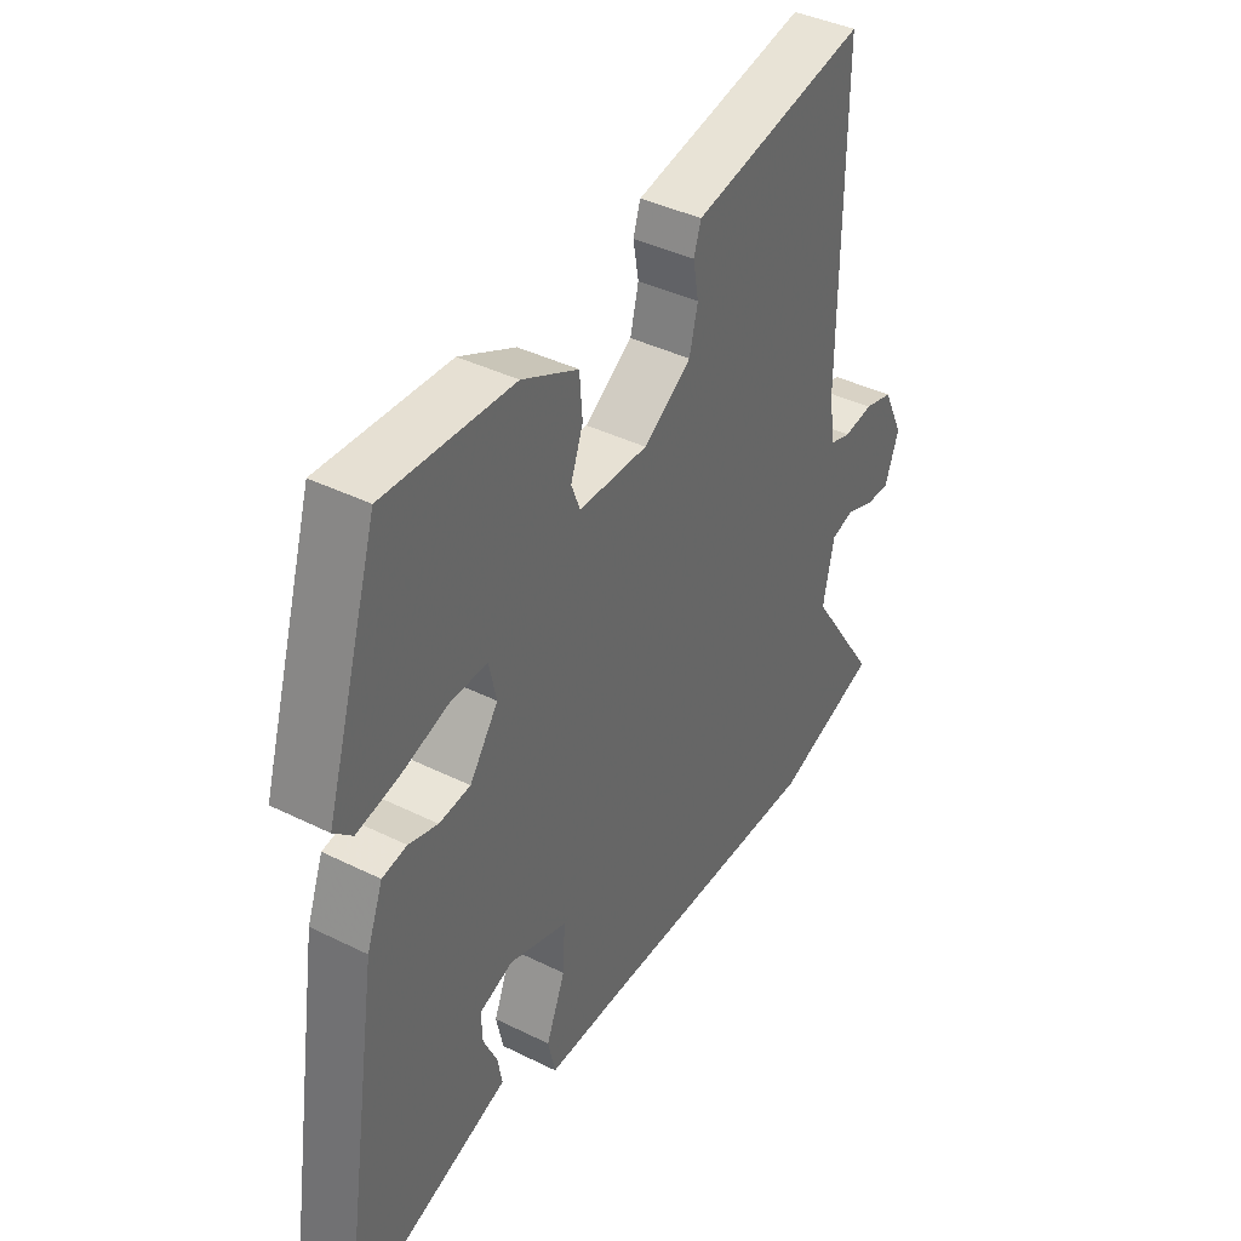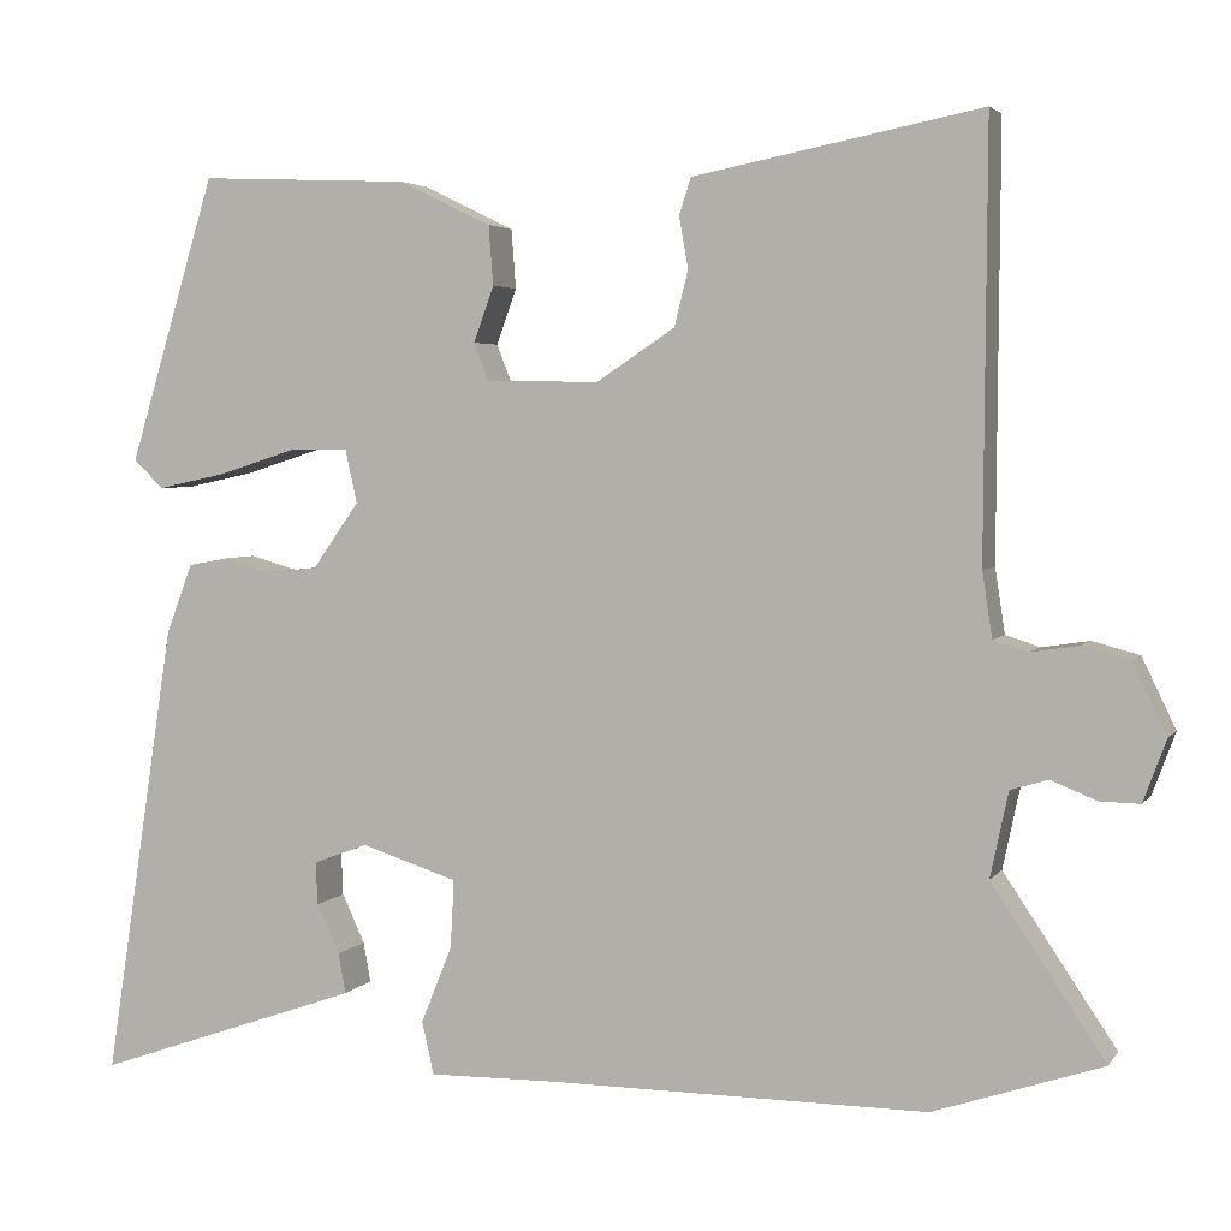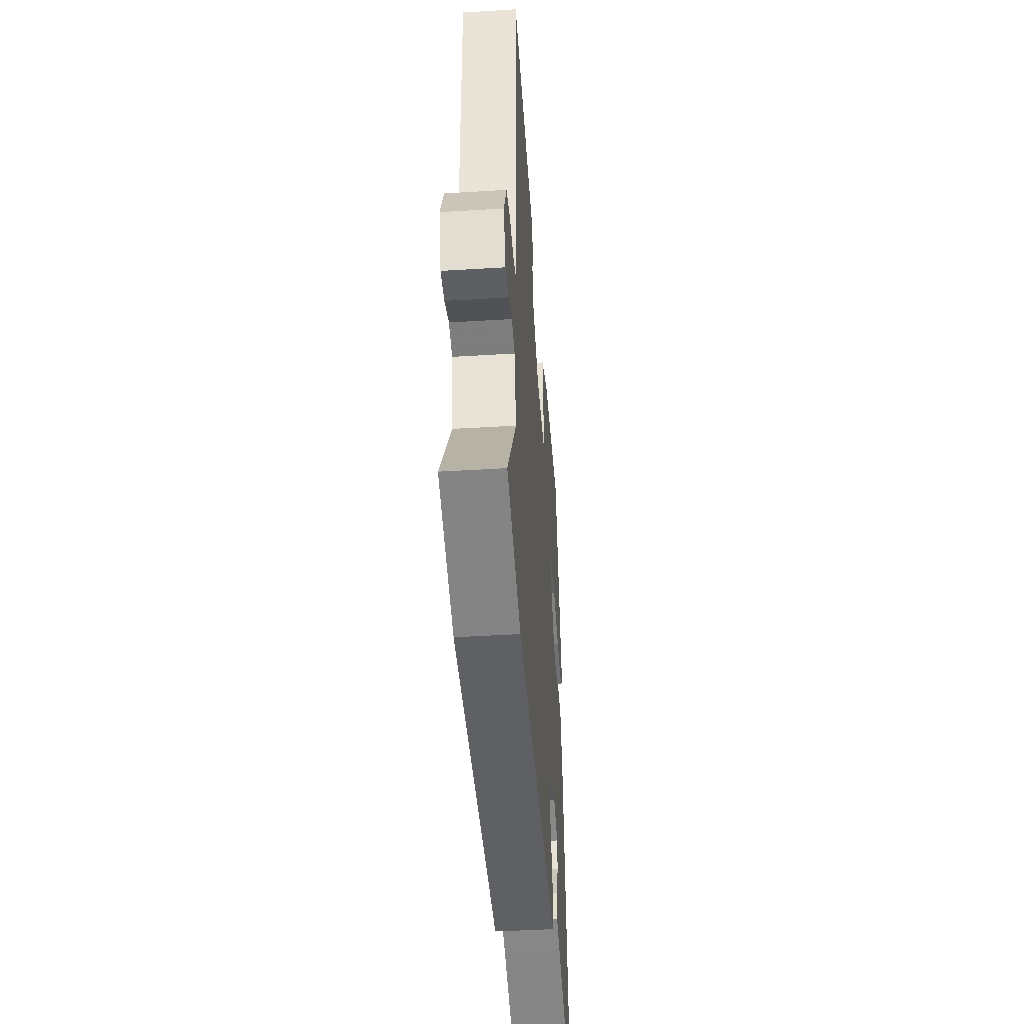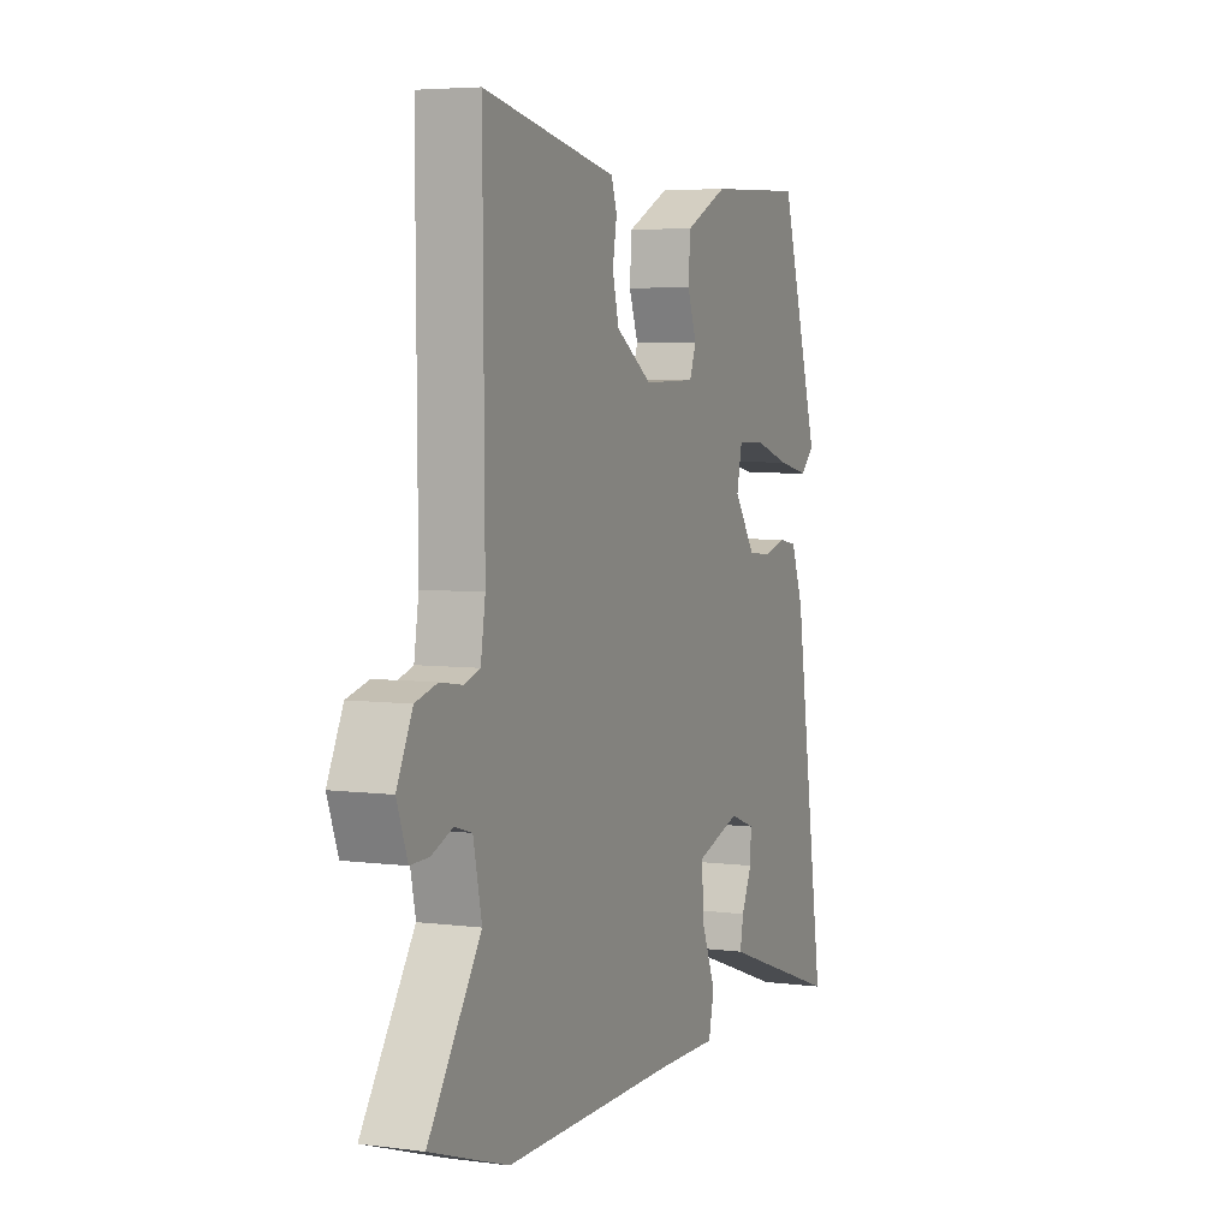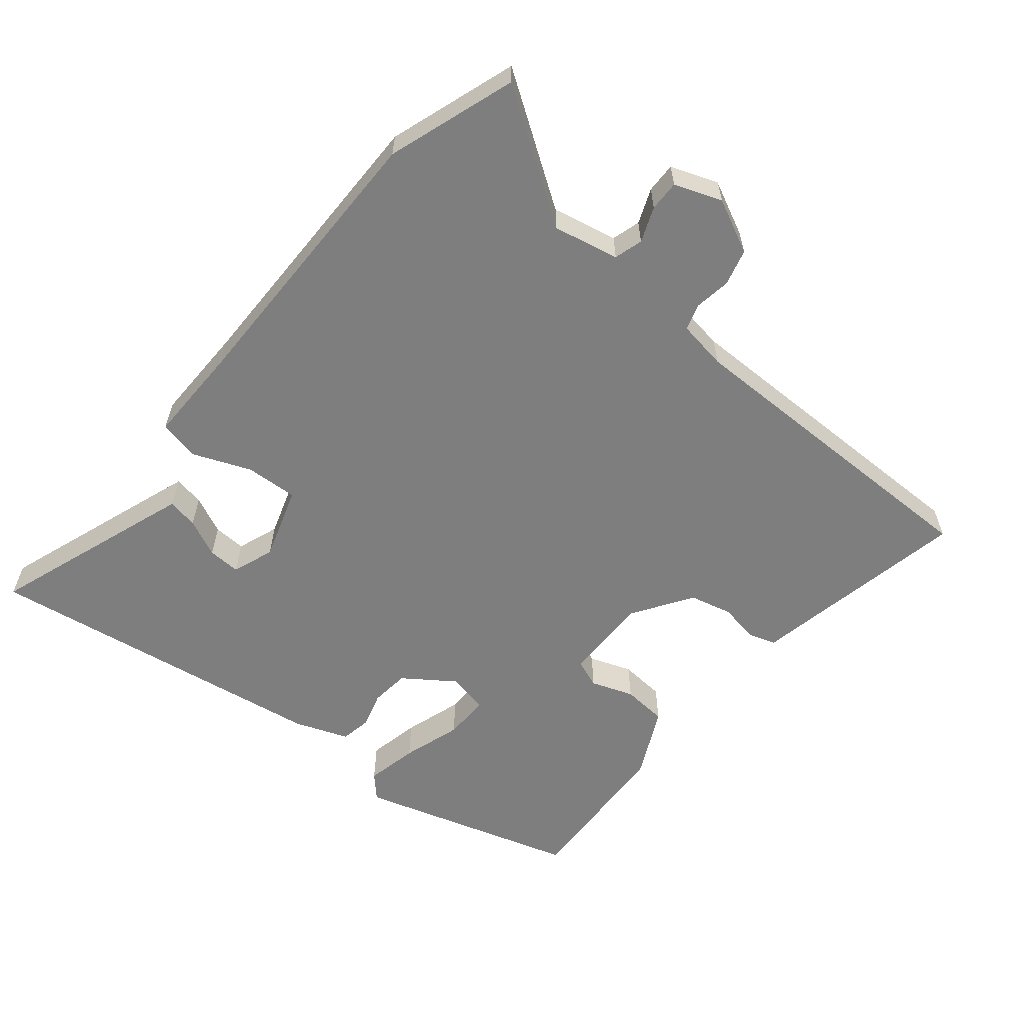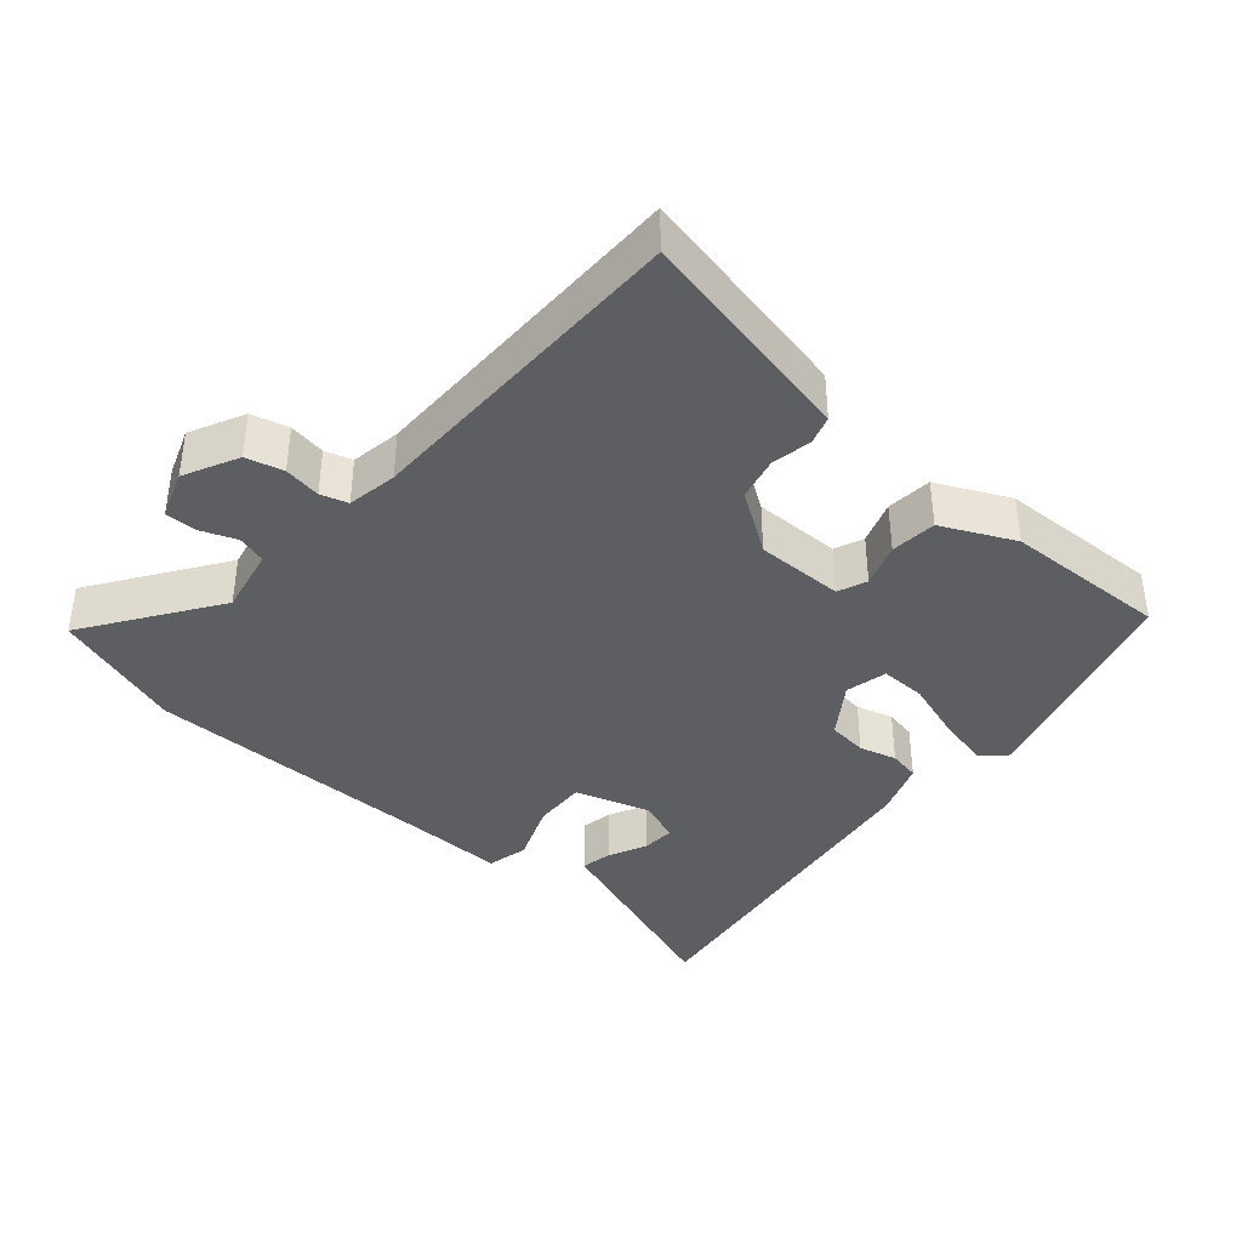
<metadata>
{"format":"obj","ext":"obj","renderer":"f3d","projection":"perspective","resolution":1024,"background":"white","views":[{"elev":40.1,"azim":121.4,"up":"+Z"},{"elev":3.7,"azim":-161.6,"up":"+Z"},{"elev":-43.1,"azim":-85.8,"up":"+Z"},{"elev":5.1,"azim":-67.6,"up":"+Z"},{"elev":-59.4,"azim":-129.5,"up":"+Y"},{"elev":-38.9,"azim":-41.5,"up":"+Y"}]}
</metadata>
<code>
v 0.401 0.07 0.461
v 0.496 0.07 0.148
v 0.463 0.07 0.117
v 0.388 0.07 0.133
v 0.303 0.07 0.16
v 0.238 0.07 0.161
v 0.225 0.07 0.102
v 0.276 0.07 0.03
v 0.332 0.07 0.024
v 0.384 0.07 0.039
v 0.428 0.07 0.031
v 0.457 0.07 -0.046
v 0.534 0.07 -0.545
v 0.287 0.07 -0.459
v 0.242 0.07 -0.443
v 0.25 0.07 -0.399
v 0.275 0.07 -0.345
v 0.277 0.07 -0.298
v 0.217 0.07 -0.276
v 0.112 0.07 -0.31
v 0.116 0.07 -0.385
v 0.15 0.07 -0.469
v 0.137 0.07 -0.527
v -0.003 0.07 -0.525
v -0.419 0.07 -0.527
v -0.604 0.07 -0.465
v -0.48 0.07 -0.28
v -0.5 0.07 -0.186
v -0.541 0.07 -0.174
v -0.591 0.07 -0.194
v -0.635 0.07 -0.195
v -0.66 0.07 -0.127
v -0.623 0.07 -0.05
v -0.571 0.07 -0.036
v -0.519 0.07 -0.044
v -0.481 0.07 -0.032
v -0.47 0.07 0.039
v -0.473 0.07 0.509
v -0.24 0.07 0.463
v -0.158 0.07 0.447
v -0.145 0.07 0.407
v -0.155 0.07 0.351
v -0.14 0.07 0.29
v -0.054 0.07 0.233
v 0.07 0.07 0.235
v 0.086 0.07 0.276
v 0.064 0.07 0.337
v 0.069 0.07 0.402
v 0.17 0.07 0.451
v 0.401 0 0.461
v 0.496 0 0.148
v 0.463 0 0.117
v 0.388 0 0.133
v 0.303 0 0.16
v 0.238 0 0.161
v 0.225 0 0.102
v 0.276 0 0.03
v 0.332 0 0.024
v 0.384 0 0.039
v 0.428 0 0.031
v 0.457 0 -0.046
v 0.534 0 -0.545
v 0.287 0 -0.459
v 0.242 0 -0.443
v 0.25 0 -0.399
v 0.275 0 -0.345
v 0.277 0 -0.298
v 0.217 0 -0.276
v 0.112 0 -0.31
v 0.116 0 -0.385
v 0.15 0 -0.469
v 0.137 0 -0.527
v -0.003 0 -0.525
v -0.419 0 -0.527
v -0.604 0 -0.465
v -0.48 0 -0.28
v -0.5 0 -0.186
v -0.541 0 -0.174
v -0.591 0 -0.194
v -0.635 0 -0.195
v -0.66 0 -0.127
v -0.623 0 -0.05
v -0.571 0 -0.036
v -0.519 0 -0.044
v -0.481 0 -0.032
v -0.47 0 0.039
v -0.473 0 0.509
v -0.24 0 0.463
v -0.158 0 0.447
v -0.145 0 0.407
v -0.155 0 0.351
v -0.14 0 0.29
v -0.054 0 0.233
v 0.07 0 0.235
v 0.086 0 0.276
v 0.064 0 0.337
v 0.069 0 0.402
v 0.17 0 0.451
f 46 47 48 49
f 45 46 49 1
f 39 40 41 42
f 37 38 39 42
f 36 37 42 43
f 32 33 34 35
f 32 35 36
f 29 30 31 32
f 28 29 32 36
f 27 28 36 43
f 24 25 26 27
f 21 22 23 24
f 20 21 24 27
f 19 20 27 43
f 14 15 16 17
f 14 17 18
f 13 14 18
f 12 13 18
f 9 10 11 12
f 8 9 12 18
f 7 8 18 19
f 2 3 4 5
f 45 1 2 5
f 44 45 5 6
f 19 43 44
f 7 19 44
f 6 7 44
f 98 97 96 95
f 50 98 95 94
f 91 90 89 88
f 91 88 87 86
f 92 91 86 85
f 84 83 82 81
f 85 84 81
f 81 80 79 78
f 85 81 78 77
f 92 85 77 76
f 76 75 74 73
f 73 72 71 70
f 76 73 70 69
f 92 76 69 68
f 66 65 64 63
f 67 66 63
f 67 63 62
f 67 62 61
f 61 60 59 58
f 67 61 58 57
f 68 67 57 56
f 54 53 52 51
f 54 51 50 94
f 55 54 94 93
f 93 92 68
f 93 68 56
f 93 56 55
f 1 50 51 2
f 2 51 52 3
f 3 52 53 4
f 4 53 54 5
f 5 54 55 6
f 6 55 56 7
f 7 56 57 8
f 8 57 58 9
f 9 58 59 10
f 10 59 60 11
f 11 60 61 12
f 12 61 62 13
f 13 62 63 14
f 14 63 64 15
f 15 64 65 16
f 16 65 66 17
f 17 66 67 18
f 18 67 68 19
f 19 68 69 20
f 20 69 70 21
f 21 70 71 22
f 22 71 72 23
f 23 72 73 24
f 24 73 74 25
f 25 74 75 26
f 26 75 76 27
f 27 76 77 28
f 28 77 78 29
f 29 78 79 30
f 30 79 80 31
f 31 80 81 32
f 32 81 82 33
f 33 82 83 34
f 34 83 84 35
f 35 84 85 36
f 36 85 86 37
f 37 86 87 38
f 38 87 88 39
f 39 88 89 40
f 40 89 90 41
f 41 90 91 42
f 42 91 92 43
f 43 92 93 44
f 44 93 94 45
f 45 94 95 46
f 46 95 96 47
f 47 96 97 48
f 48 97 98 49
f 49 98 50 1

</code>
